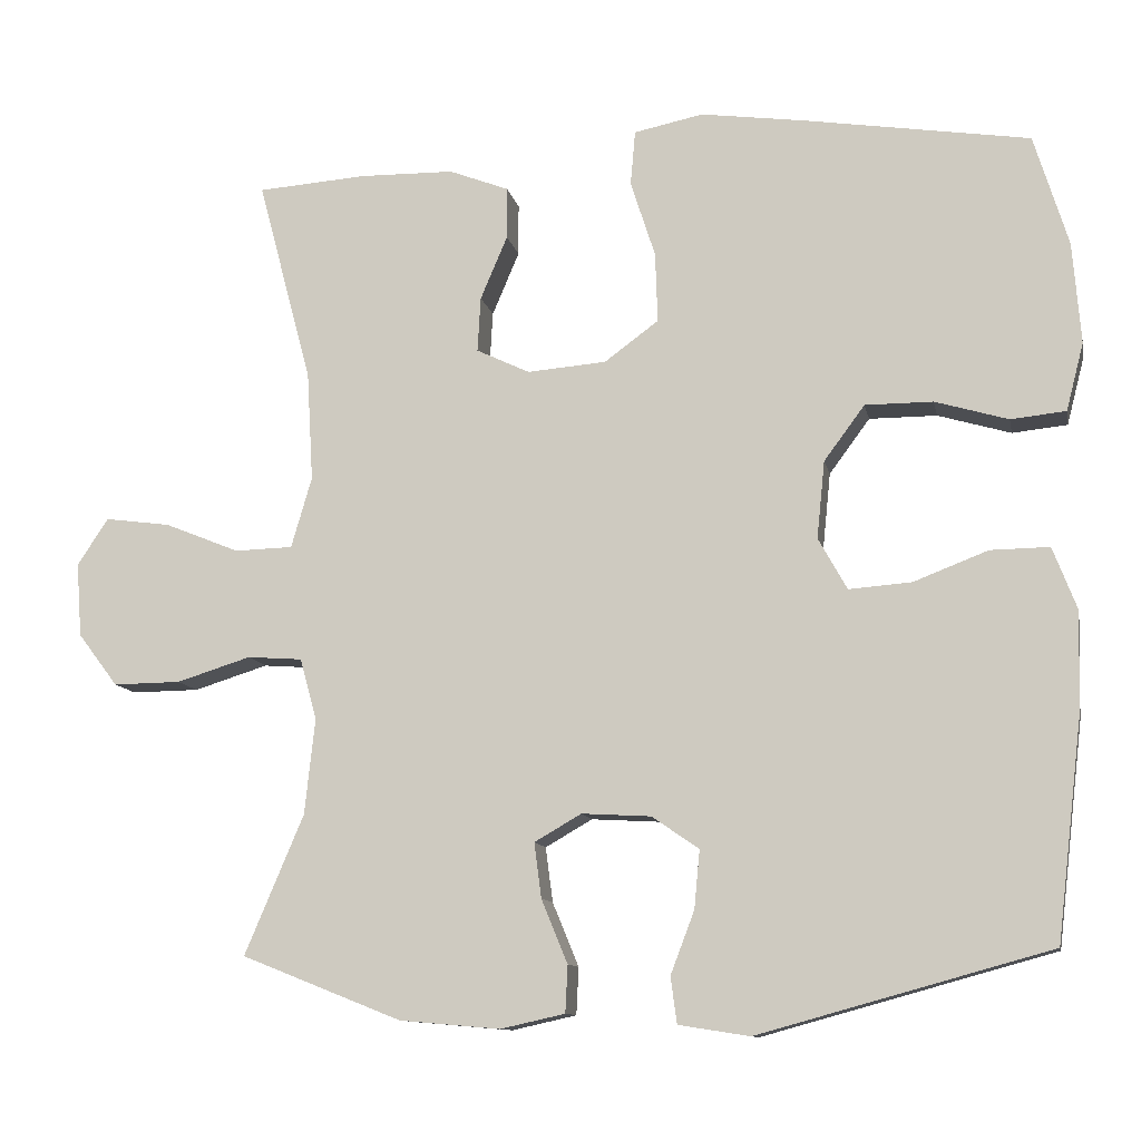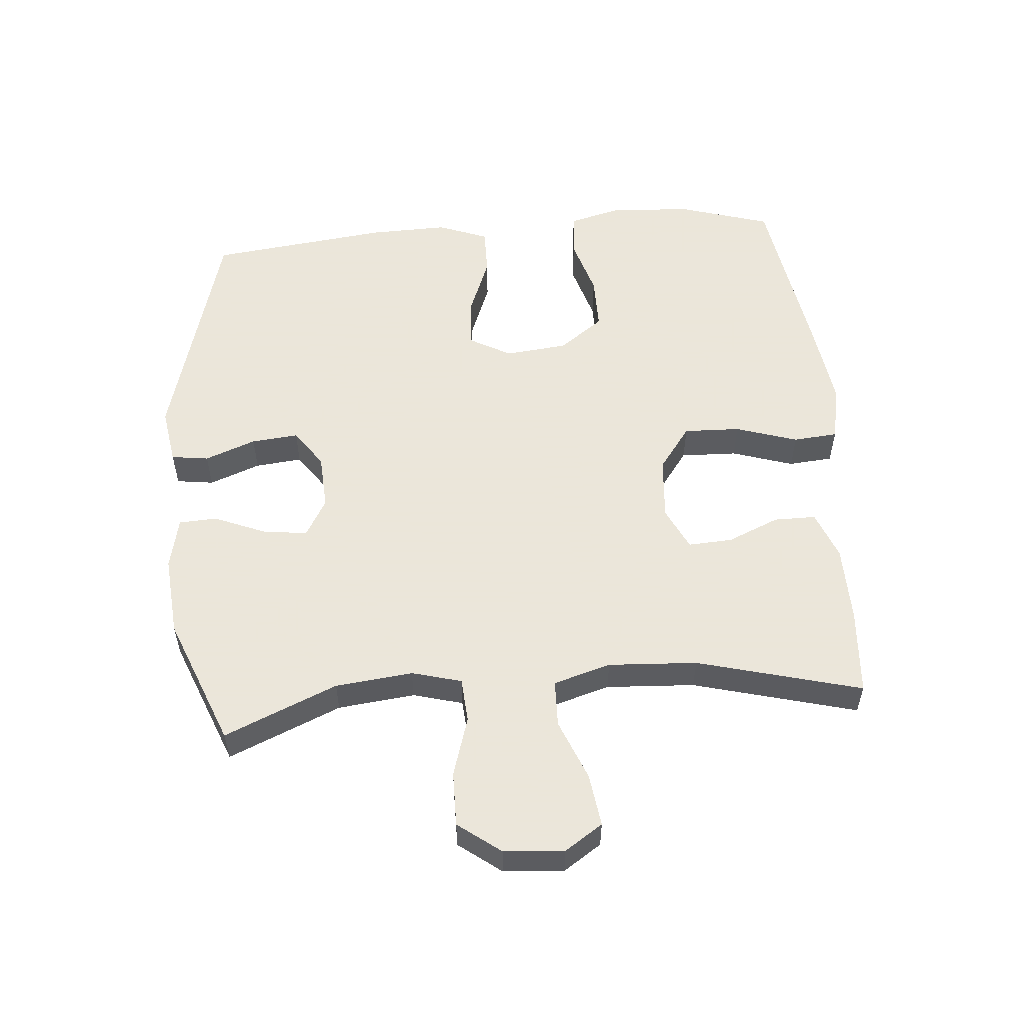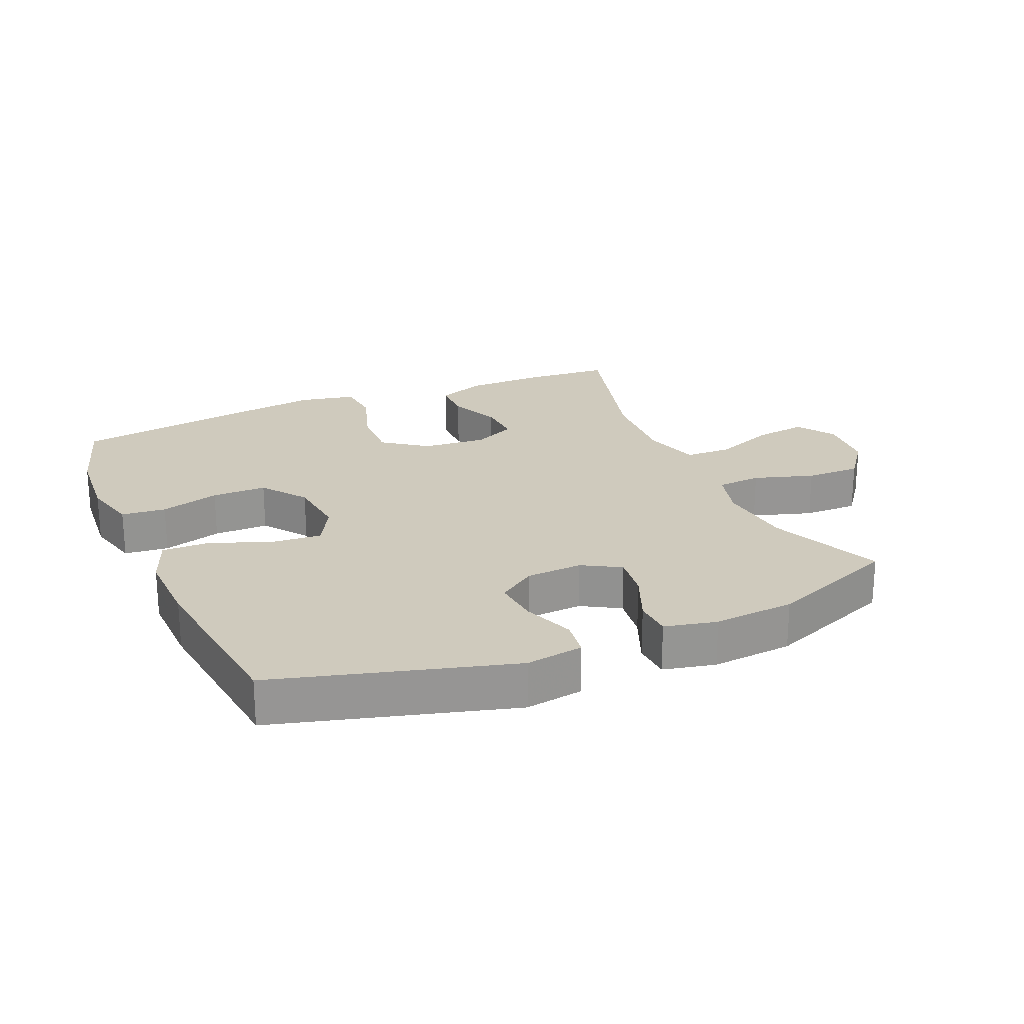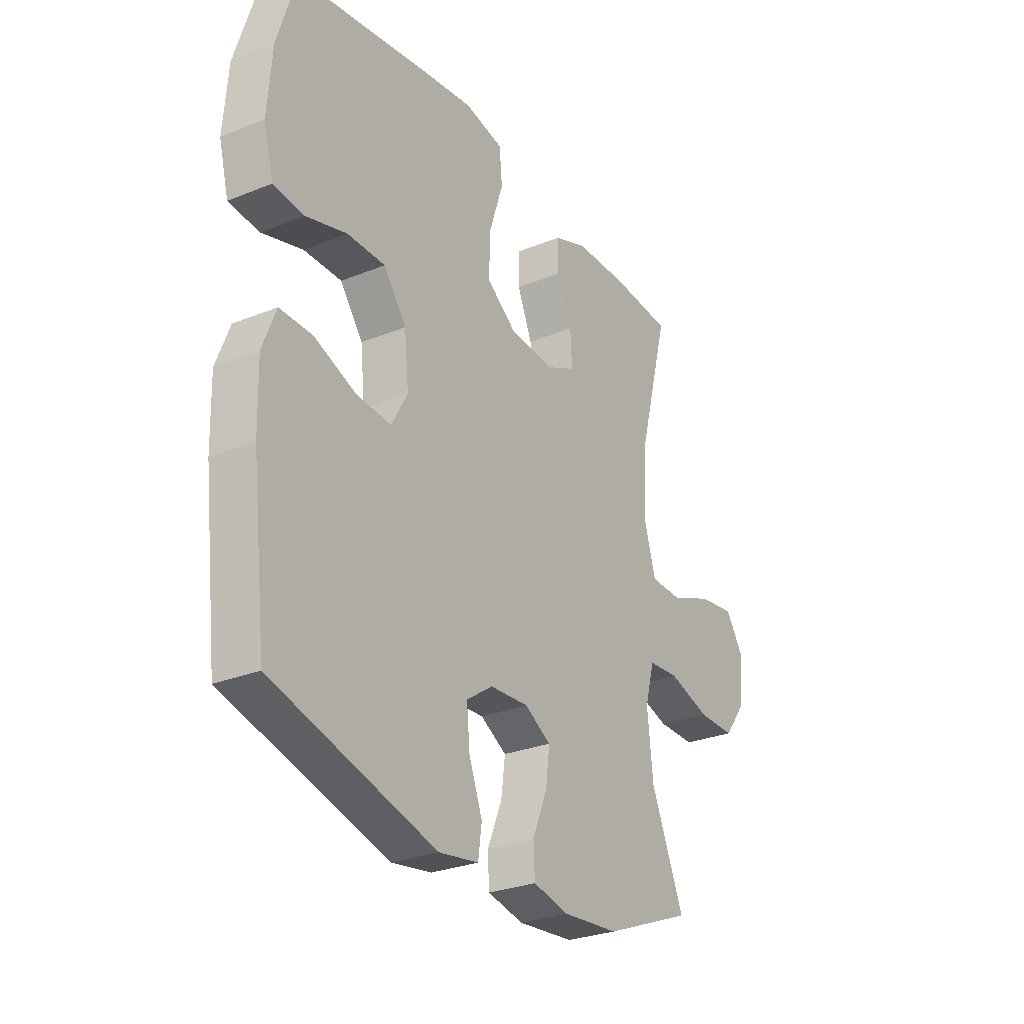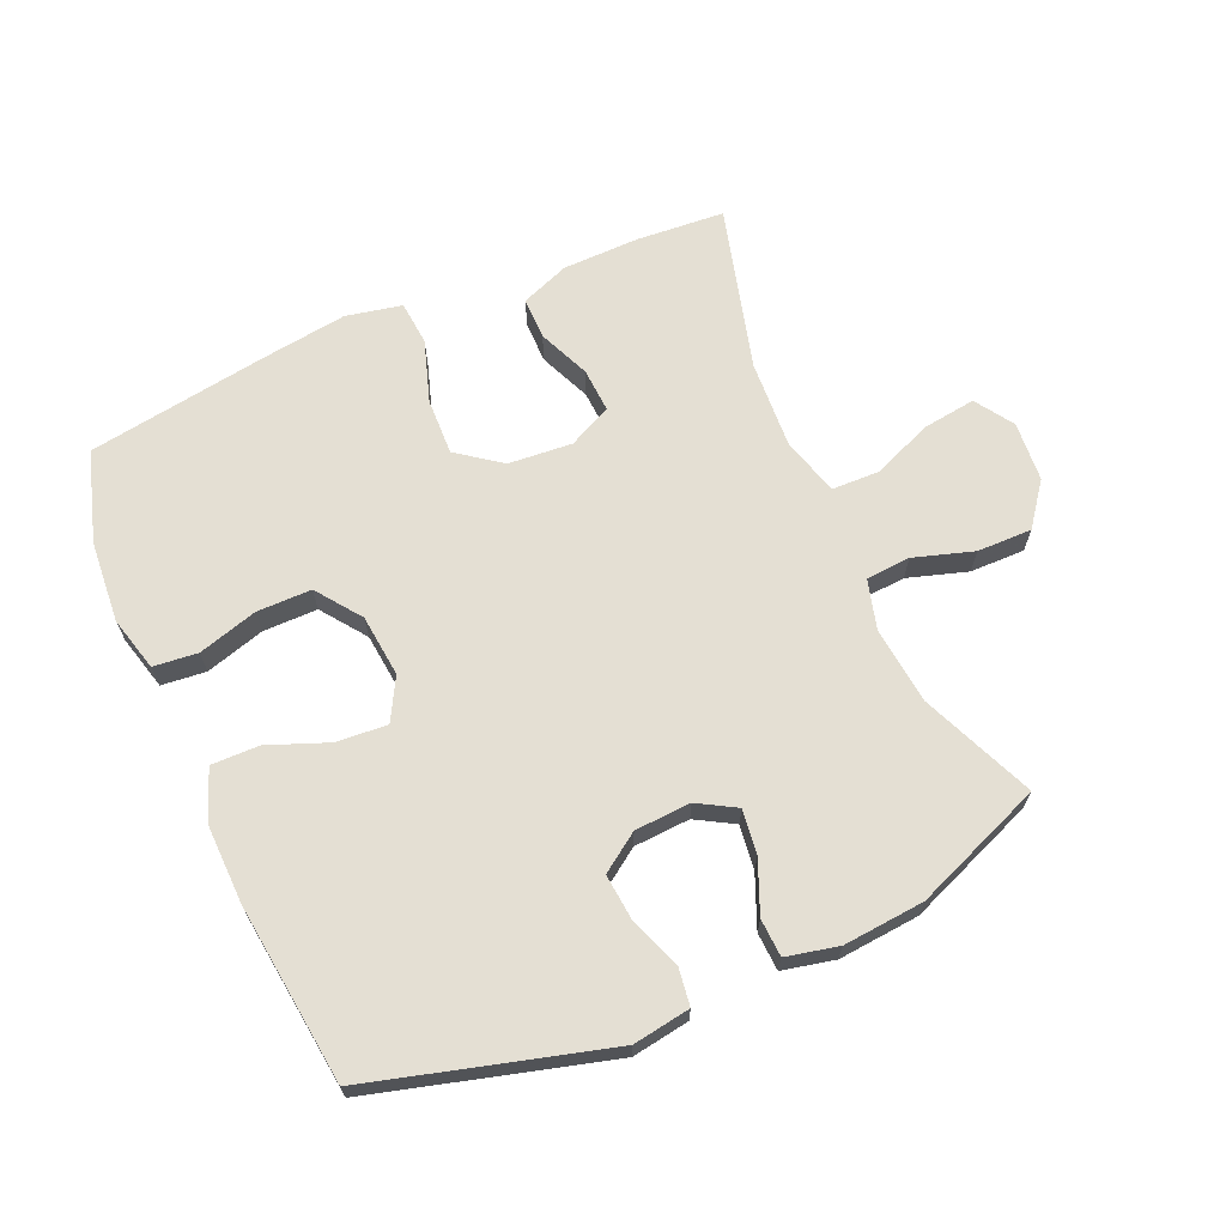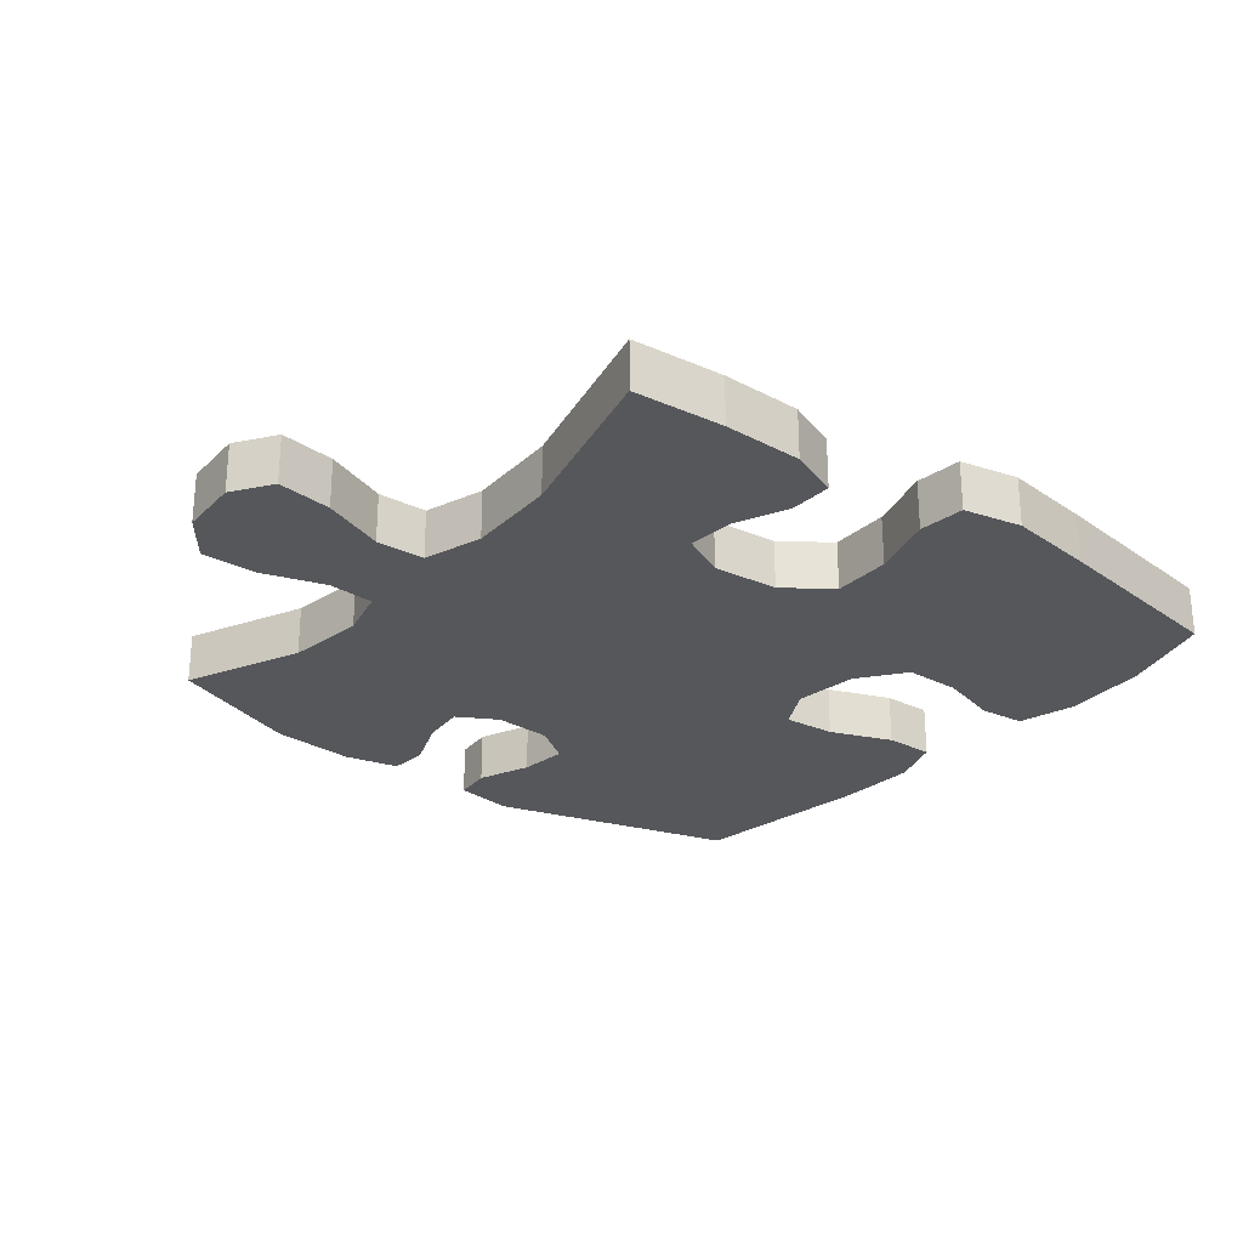
<metadata>
{"format":"obj","ext":"obj","renderer":"f3d","projection":"perspective","resolution":1024,"background":"white","views":[{"elev":-11.1,"azim":11.2,"up":"+Z"},{"elev":55.0,"azim":-94.8,"up":"+Y"},{"elev":22.9,"azim":156.7,"up":"+Y"},{"elev":-28.1,"azim":121.6,"up":"+Z"},{"elev":66.7,"azim":156.4,"up":"+Y"},{"elev":-26.5,"azim":-38.9,"up":"+Y"}]}
</metadata>
<code>
v -0.5 0.07 0.5
v -0.363 0.07 0.51
v -0.244 0.07 0.508
v -0.169 0.07 0.479
v -0.169 0.07 0.414
v -0.203 0.07 0.334
v -0.207 0.07 0.265
v -0.14 0.07 0.233
v -0.041 0.07 0.241
v 0.027 0.07 0.291
v 0.024 0.07 0.379
v -0.007 0.07 0.475
v -0.001 0.07 0.544
v 0.086 0.07 0.562
v 0.217 0.07 0.544
v 0.5 0.07 0.5
v 0.543 0.07 0.36
v 0.553 0.07 0.233
v 0.531 0.07 0.148
v 0.462 0.07 0.141
v 0.37 0.07 0.168
v 0.285 0.07 0.168
v 0.234 0.07 0.099
v 0.224 0.07 0.002
v 0.26 0.07 -0.063
v 0.339 0.07 -0.057
v 0.432 0.07 -0.021
v 0.506 0.07 -0.02
v 0.536 0.07 -0.098
v 0.533 0.07 -0.221
v 0.5 0.07 -0.5
v 0.134 0.07 -0.601
v 0.045 0.07 -0.587
v 0.037 0.07 -0.529
v 0.067 0.07 -0.45
v 0.074 0.07 -0.377
v 0.015 0.07 -0.336
v -0.072 0.07 -0.331
v -0.131 0.07 -0.365
v -0.122 0.07 -0.434
v -0.089 0.07 -0.514
v -0.092 0.07 -0.573
v -0.173 0.07 -0.591
v -0.299 0.07 -0.58
v -0.5 0.07 -0.5
v -0.426 0.07 -0.325
v -0.413 0.07 -0.205
v -0.434 0.07 -0.128
v -0.503 0.07 -0.123
v -0.596 0.07 -0.152
v -0.681 0.07 -0.153
v -0.731 0.07 -0.087
v -0.738 0.07 0.006
v -0.699 0.07 0.065
v -0.617 0.07 0.054
v -0.523 0.07 0.016
v -0.45 0.07 0.018
v -0.424 0.07 0.107
v -0.432 0.07 0.245
v -0.5 0 0.5
v -0.363 0 0.51
v -0.244 0 0.508
v -0.169 0 0.479
v -0.169 0 0.414
v -0.203 0 0.334
v -0.207 0 0.265
v -0.14 0 0.233
v -0.041 0 0.241
v 0.027 0 0.291
v 0.024 0 0.379
v -0.007 0 0.475
v -0.001 0 0.544
v 0.086 0 0.562
v 0.217 0 0.544
v 0.5 0 0.5
v 0.543 0 0.36
v 0.553 0 0.233
v 0.531 0 0.148
v 0.462 0 0.141
v 0.37 0 0.168
v 0.285 0 0.168
v 0.234 0 0.099
v 0.224 0 0.002
v 0.26 0 -0.063
v 0.339 0 -0.057
v 0.432 0 -0.021
v 0.506 0 -0.02
v 0.536 0 -0.098
v 0.533 0 -0.221
v 0.5 0 -0.5
v 0.134 0 -0.601
v 0.045 0 -0.587
v 0.037 0 -0.529
v 0.067 0 -0.45
v 0.074 0 -0.377
v 0.015 0 -0.336
v -0.072 0 -0.331
v -0.131 0 -0.365
v -0.122 0 -0.434
v -0.089 0 -0.514
v -0.092 0 -0.573
v -0.173 0 -0.591
v -0.299 0 -0.58
v -0.5 0 -0.5
v -0.426 0 -0.325
v -0.413 0 -0.205
v -0.434 0 -0.128
v -0.503 0 -0.123
v -0.596 0 -0.152
v -0.681 0 -0.153
v -0.731 0 -0.087
v -0.738 0 0.006
v -0.699 0 0.065
v -0.617 0 0.054
v -0.523 0 0.016
v -0.45 0 0.018
v -0.424 0 0.107
v -0.432 0 0.245
f 54 55 56
f 53 54 56
f 52 53 56
f 51 52 56
f 50 51 56
f 49 50 56
f 48 49 56 57
f 47 48 57 58
f 44 45 46
f 43 44 46
f 42 43 46
f 41 42 46
f 40 41 46
f 39 40 46 47
f 38 39 47 58
f 33 34 35
f 32 33 35
f 31 32 35
f 30 31 35
f 29 30 35
f 28 29 35
f 27 28 35
f 26 27 35
f 25 26 35 36
f 24 25 36 37
f 19 20 21
f 18 19 21
f 17 18 21
f 16 17 21
f 15 16 21
f 14 15 21
f 13 14 21
f 12 13 21
f 11 12 21
f 10 11 21 22
f 9 10 22 23
f 4 5 6
f 3 4 6
f 2 3 6
f 1 2 6
f 59 1 6
f 59 6 7
f 58 59 7 8
f 37 38 58
f 24 37 58
f 23 24 58
f 9 23 58
f 8 9 58
f 115 114 113
f 115 113 112
f 115 112 111
f 115 111 110
f 115 110 109
f 115 109 108
f 116 115 108 107
f 117 116 107 106
f 105 104 103
f 105 103 102
f 105 102 101
f 105 101 100
f 105 100 99
f 106 105 99 98
f 117 106 98 97
f 94 93 92
f 94 92 91
f 94 91 90
f 94 90 89
f 94 89 88
f 94 88 87
f 94 87 86
f 94 86 85
f 95 94 85 84
f 96 95 84 83
f 80 79 78
f 80 78 77
f 80 77 76
f 80 76 75
f 80 75 74
f 80 74 73
f 80 73 72
f 80 72 71
f 80 71 70
f 81 80 70 69
f 82 81 69 68
f 65 64 63
f 65 63 62
f 65 62 61
f 65 61 60
f 65 60 118
f 66 65 118
f 67 66 118 117
f 117 97 96
f 117 96 83
f 117 83 82
f 117 82 68
f 117 68 67
f 1 60 61 2
f 2 61 62 3
f 3 62 63 4
f 4 63 64 5
f 5 64 65 6
f 6 65 66 7
f 7 66 67 8
f 8 67 68 9
f 9 68 69 10
f 10 69 70 11
f 11 70 71 12
f 12 71 72 13
f 13 72 73 14
f 14 73 74 15
f 15 74 75 16
f 16 75 76 17
f 17 76 77 18
f 18 77 78 19
f 19 78 79 20
f 20 79 80 21
f 21 80 81 22
f 22 81 82 23
f 23 82 83 24
f 24 83 84 25
f 25 84 85 26
f 26 85 86 27
f 27 86 87 28
f 28 87 88 29
f 29 88 89 30
f 30 89 90 31
f 31 90 91 32
f 32 91 92 33
f 33 92 93 34
f 34 93 94 35
f 35 94 95 36
f 36 95 96 37
f 37 96 97 38
f 38 97 98 39
f 39 98 99 40
f 40 99 100 41
f 41 100 101 42
f 42 101 102 43
f 43 102 103 44
f 44 103 104 45
f 45 104 105 46
f 46 105 106 47
f 47 106 107 48
f 48 107 108 49
f 49 108 109 50
f 50 109 110 51
f 51 110 111 52
f 52 111 112 53
f 53 112 113 54
f 54 113 114 55
f 55 114 115 56
f 56 115 116 57
f 57 116 117 58
f 58 117 118 59
f 59 118 60 1

</code>
